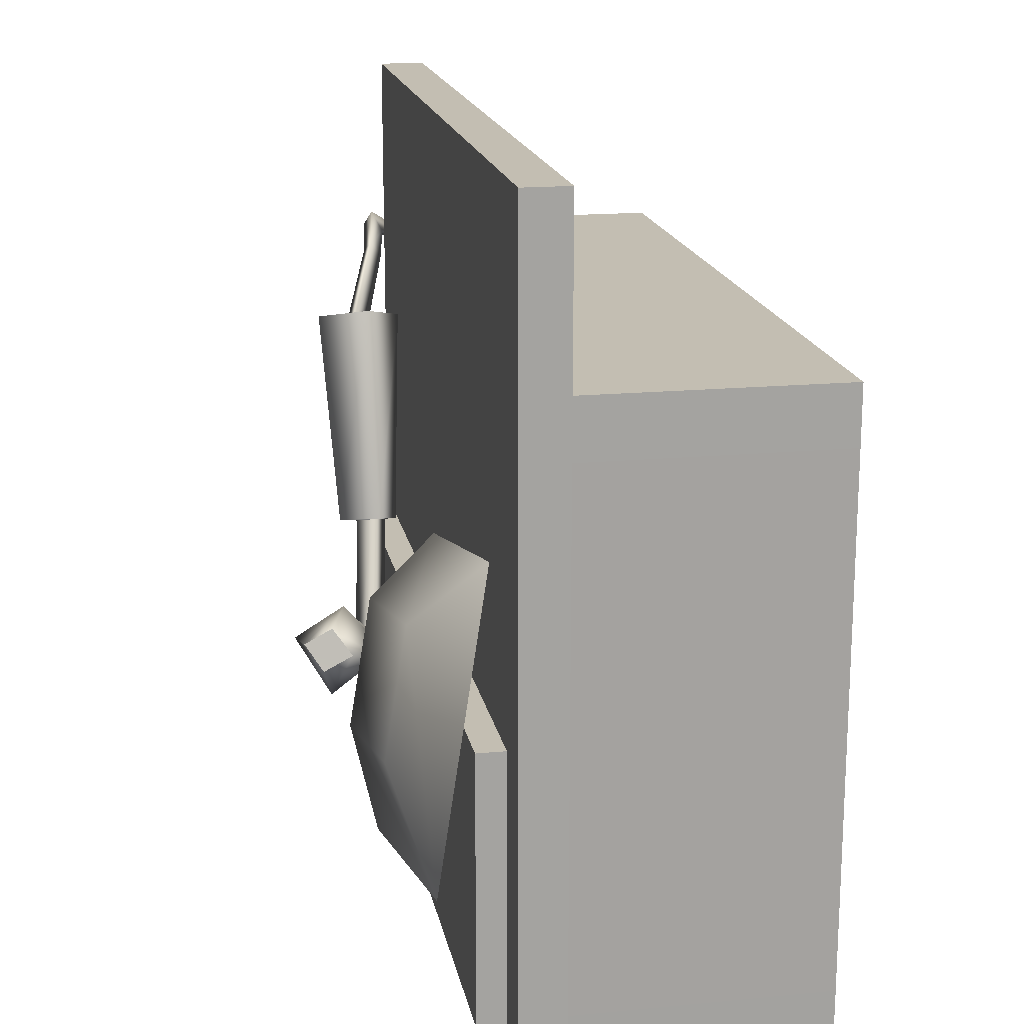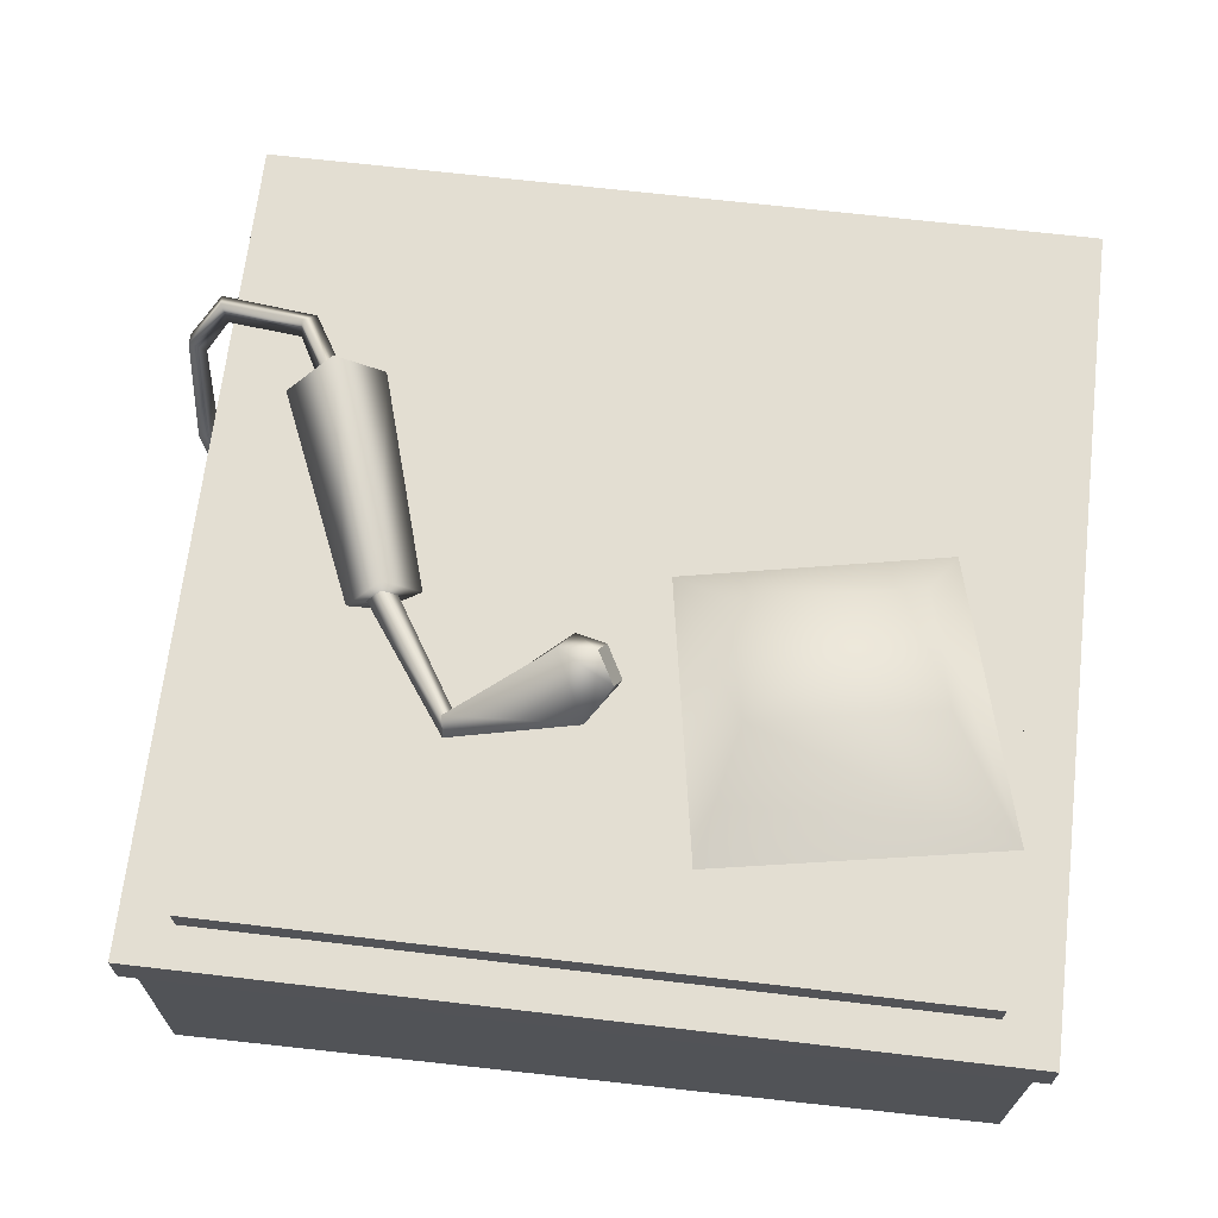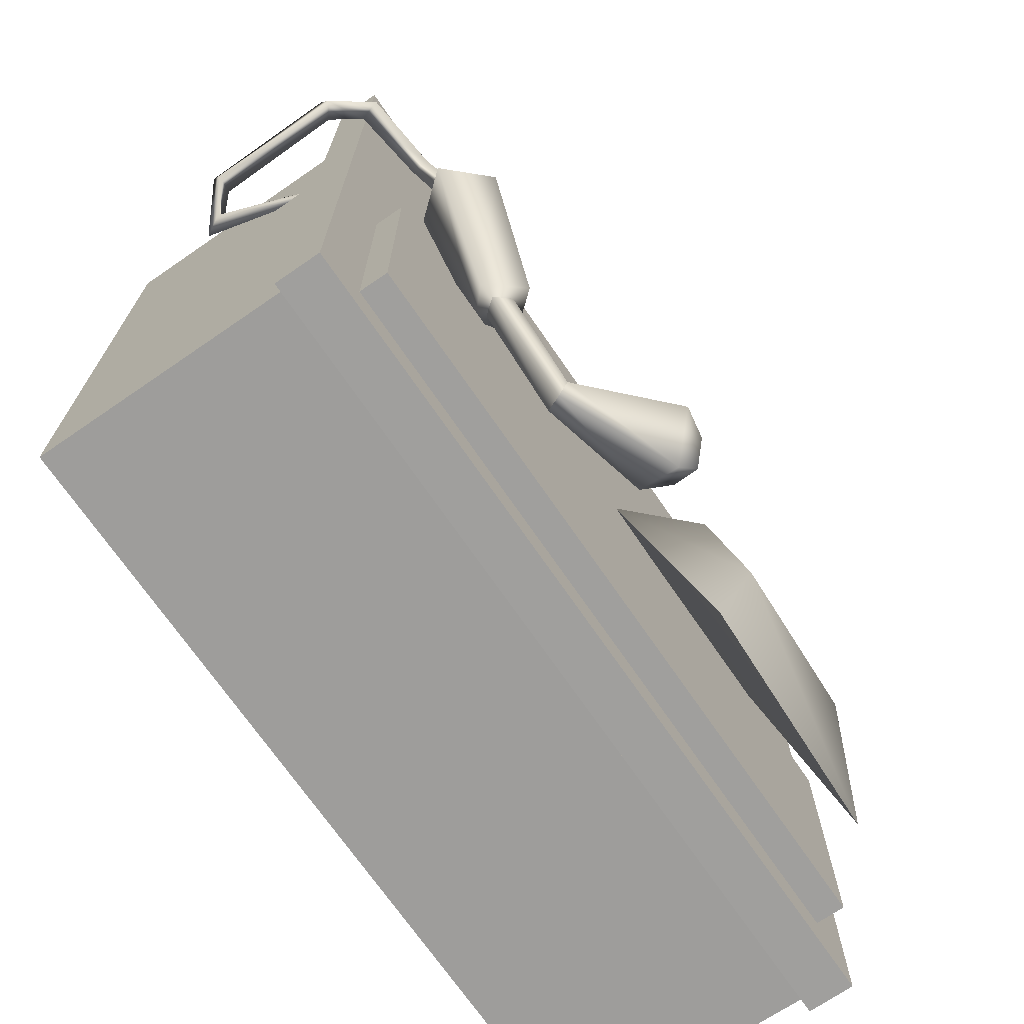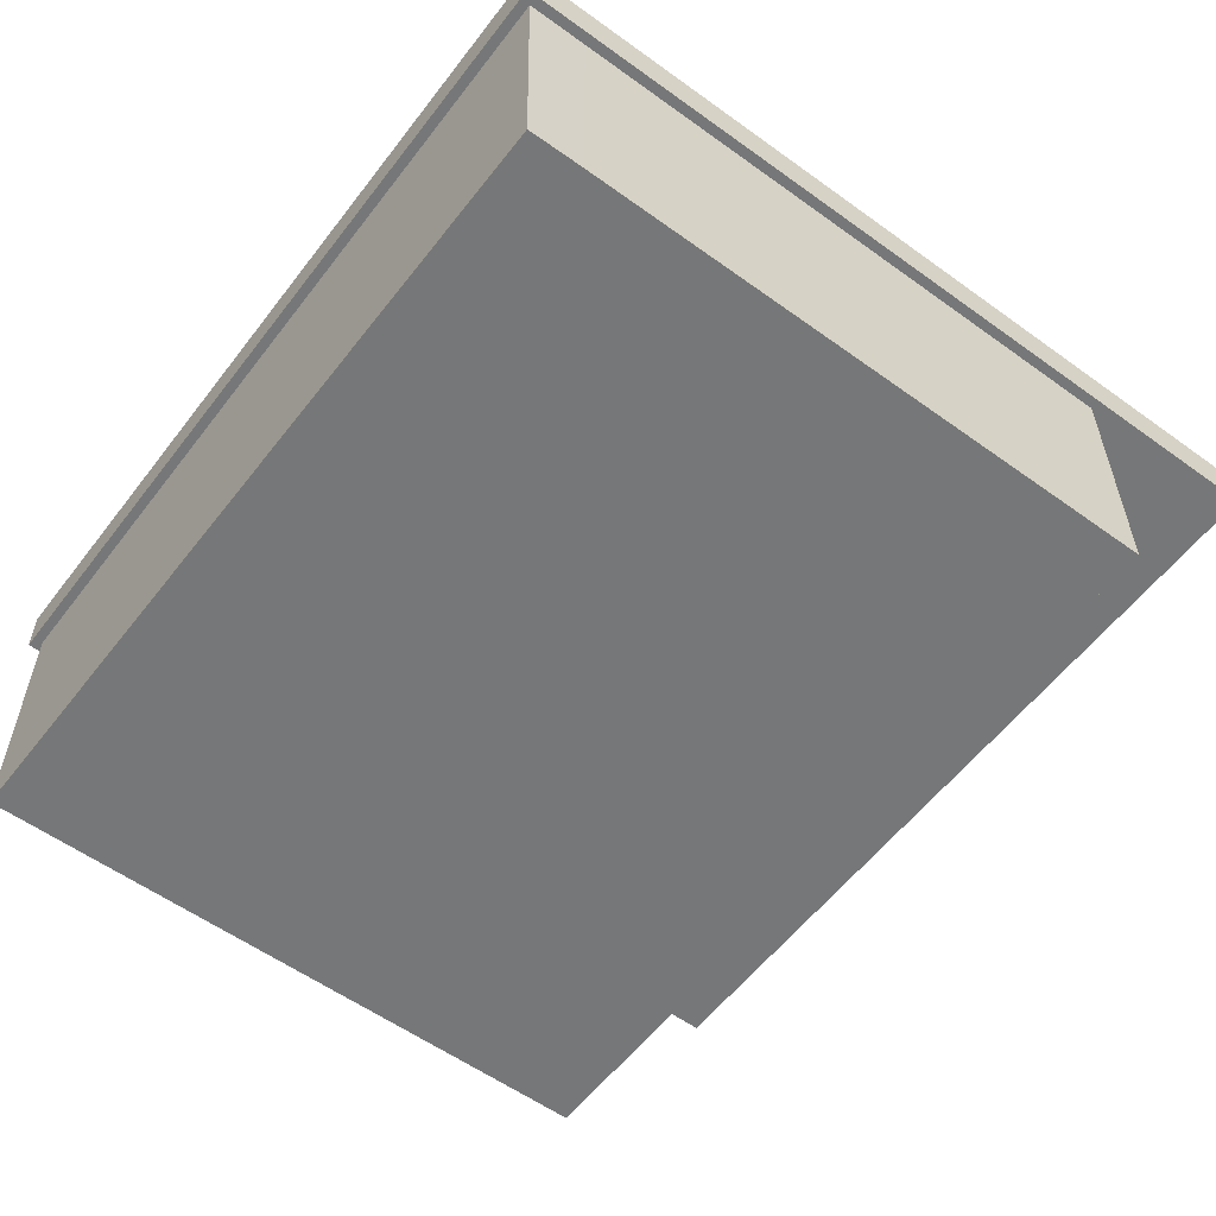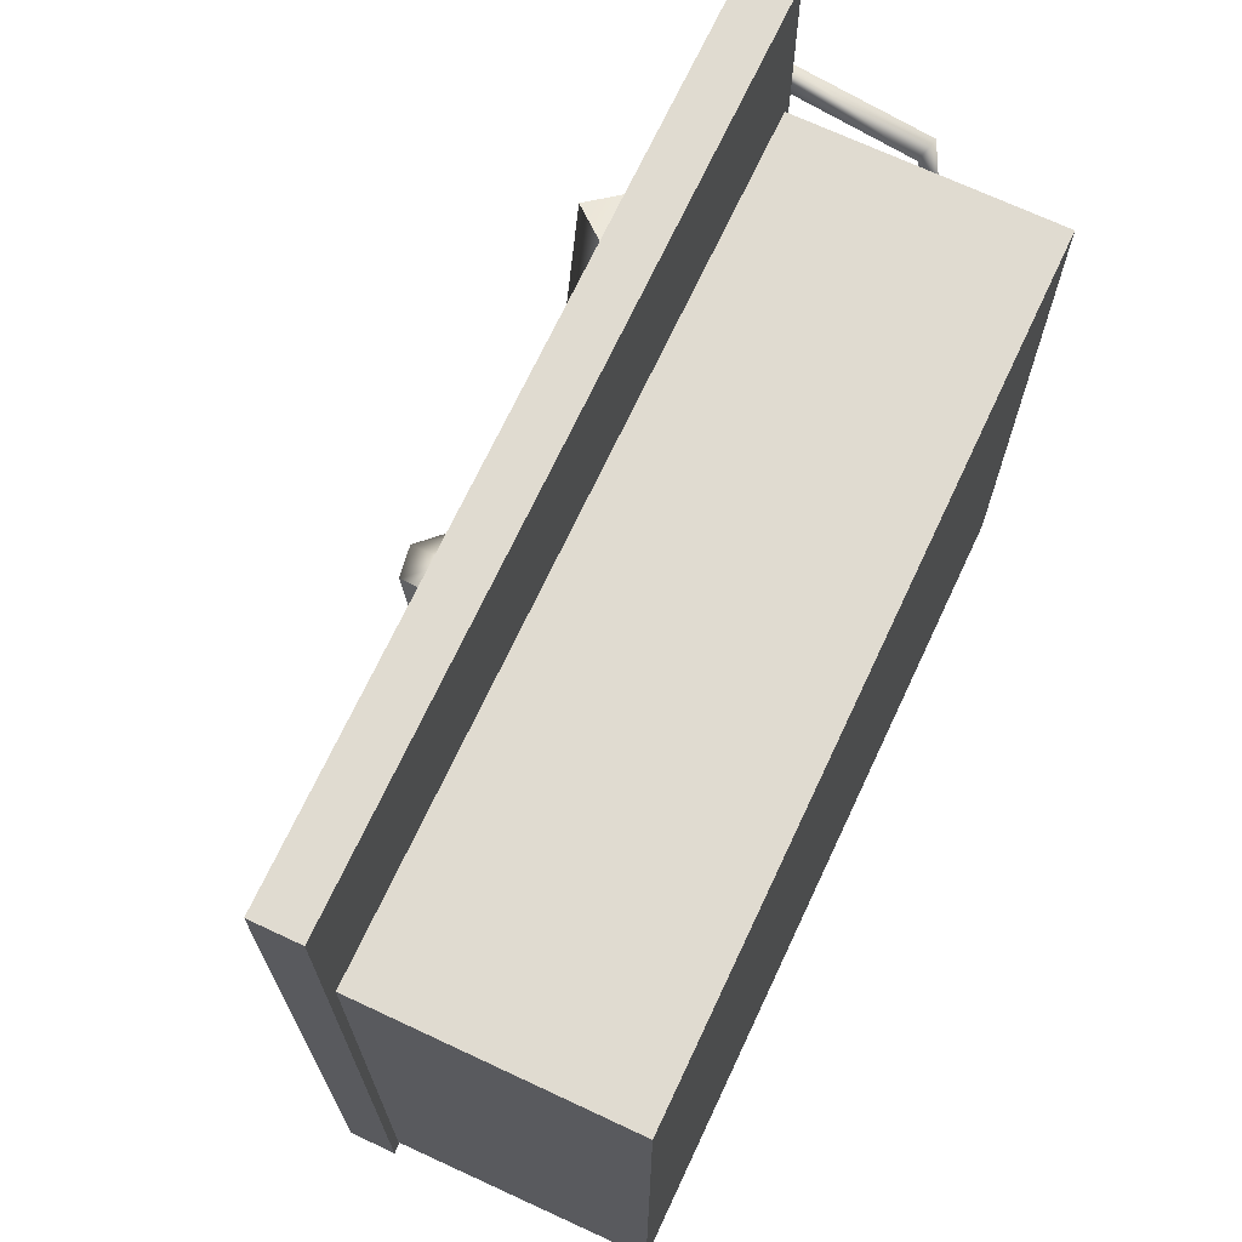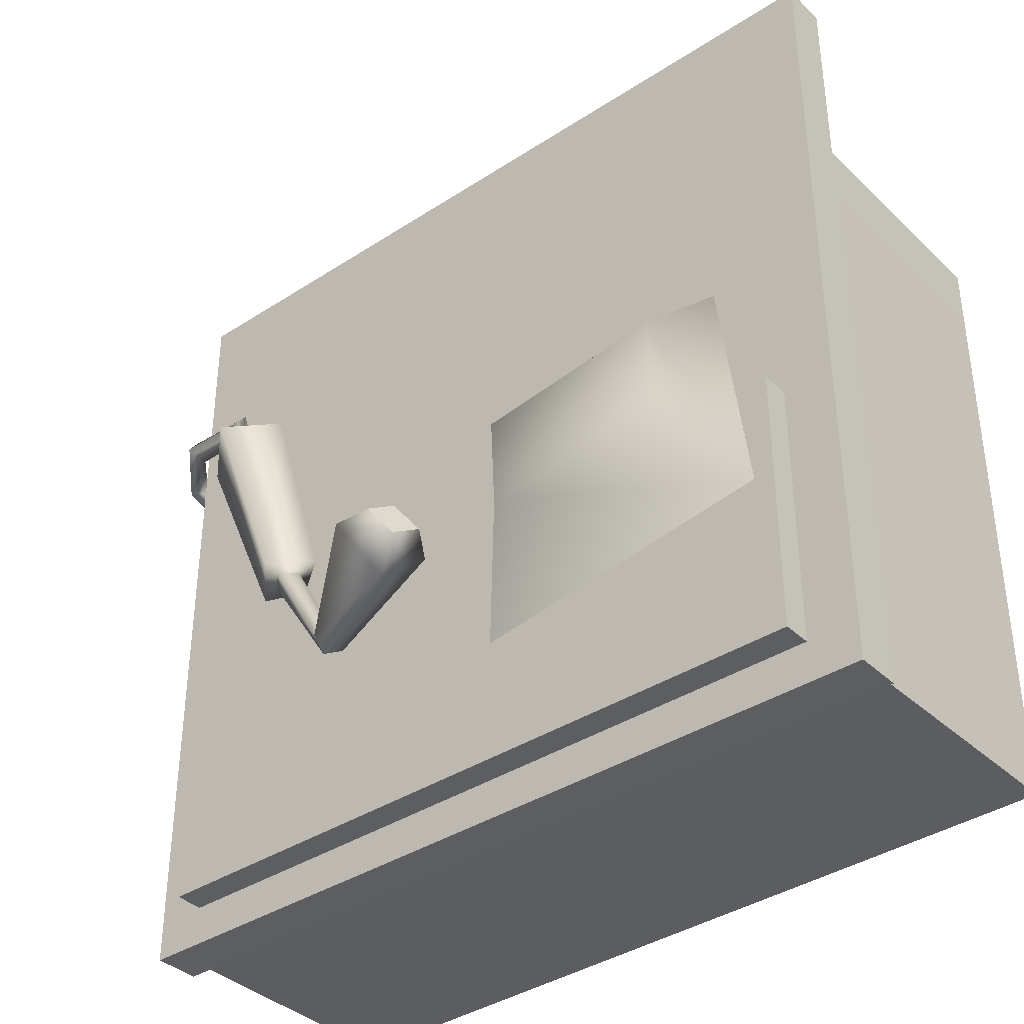
<metadata>
{"format":"obj","ext":"obj","renderer":"f3d","projection":"perspective","resolution":1024,"background":"white","views":[{"elev":17.5,"azim":-100.6,"up":"+Z"},{"elev":67.4,"azim":-173.3,"up":"+Y"},{"elev":-71.3,"azim":124.5,"up":"+Z"},{"elev":-57.0,"azim":-127.0,"up":"+Y"},{"elev":70.1,"azim":-64.9,"up":"+Z"},{"elev":-37.7,"azim":-140.2,"up":"+Z"}]}
</metadata>
<code>
g c012v001_l
v -1 0.73 -1
v 1 0.73 -1
v 1 0.73 1
v -1 0.73 1
v -1 0.6184 -1
v -1 0.73 -1
v -1 0.73 1
v -1 0.6184 1
v 1 0.6184 -1
v 1 0.73 -1
v -1 0.73 -1
v -1 0.6184 -1
v 1 0.73 -1
v 1 0.6184 -1
v 1 0.6184 1
v 1 0.73 1
v -1 0.6184 1
v 1 0.6184 1
v 1 0.6184 -1
v -1 0.6184 -1
v -1 0.73 1
v 1 0.73 1
v 1 0.6184 1
v -1 0.6184 1
v -0.9763 0.6184 -0.8358
v -0.9748 0 -0.8358
v -0.9736 0 -0.9618
v -0.9763 0.6184 -0.9771
v 0.9763 0.6184 -0.9771
v 0.9763 0 -0.9771
v 0.9763 0 -0.8358
v 0.9763 0.6184 -0.8358
v 0.9763 0 -0.9771
v -0.9736 0 -0.9618
v -0.9748 0 -0.8358
v 0.9763 0 -0.8358
v -0.9736 0 -0.9618
v 0.9763 0 -0.9771
v 0.9763 0.6184 -0.9771
v -0.9763 0.6184 -0.9771
v -0.9763 0.6184 0.5701
v -0.9763 0 0.5701
v -0.9763 0 0.4282
v -0.9763 0.6184 0.4282
v 0.9763 0.6184 0.4282
v 0.9763 0 0.4282
v 0.9763 0 0.5701
v 0.9763 0.6184 0.5701
v 0.9763 0 0.4282
v -0.9763 0 0.4282
v -0.9763 0 0.5701
v 0.9763 0 0.5701
v 0.9763 0.6184 0.5701
v 0.9763 0 0.5701
v -0.9763 0 0.5701
v -0.9763 0.6184 0.5701
v -0.8751 0.7266 -0.9022
v -0.8751 0.7997 -0.9022
v -0.8751 0.7997 -0.2398
v -0.8751 0.7266 -0.2398
v -0.8751 0.7997 -0.9022
v 0.8751 0.7997 -0.9022
v 0.8751 0.7997 -0.2398
v -0.8751 0.7997 -0.2398
v 0.8751 0.7997 -0.9022
v 0.8751 0.7266 -0.9022
v 0.8751 0.7266 -0.2398
v 0.8751 0.7997 -0.2398
v -0.8751 0.7266 -0.2398
v -0.8751 0.7997 -0.2398
v 0.8751 0.7997 -0.2398
v 0.8751 0.7266 -0.2398
v 0.8751 0.7266 -0.9022
v 0.8751 0.7997 -0.9022
v -0.8751 0.7997 -0.9022
v -0.8751 0.7266 -0.9022
v 0.7294 0.7328 0.3632
v 0.4527 0.8276 -0.1247
v 0.6111 0.8281 0.402
v 0.5412 0.7725 -0.1526
v 0.826 0.8473 0.3189
v 0.6124 0.8376 -0.1803
v 0.6111 0.8281 0.402
v 0.4527 0.8276 -0.1247
v 0.5331 0.9231 -0.1481
v 0.7167 0.9483 0.3685
v 0.6124 0.8376 -0.1803
v 0.826 0.8473 0.3189
v 0.7167 0.9483 0.3685
v 0.826 0.8473 0.3189
v 0.6111 0.8281 0.402
v 0.7294 0.7328 0.3632
v 0.6124 0.8376 -0.1803
v 0.5331 0.9231 -0.1481
v 0.4527 0.8276 -0.1247
v 0.5412 0.7725 -0.1526
v 0.5366 0.8011 -0.1529
v 0.3401 0.8635 -0.4093
v 0.5035 0.8354 -0.1408
v 0.3352 0.8364 -0.451
v 0.5694 0.8415 -0.1649
v 0.3563 0.8784 -0.4725
v 0.5035 0.8354 -0.1408
v 0.3401 0.8635 -0.4093
v 0.3621 0.9072 -0.4325
v 0.535 0.8773 -0.1522
v 0.5694 0.8415 -0.1649
v 0.3563 0.8784 -0.4725
v 0.3352 0.8364 -0.451
v 0.1011 0.9669 -0.2368
v 0.3401 0.8635 -0.4093
v 0.03189 0.8888 -0.3546
v 0.3563 0.8784 -0.4725
v 0.02818 1.005 -0.2683
v 0.05651 1.007 -0.4547
v -0.01159 0.9591 -0.3291
v 0.002742 1.031 -0.3724
v 0.3621 0.9072 -0.4325
v 0.05651 1.007 -0.4547
v 0.3563 0.8784 -0.4725
v 0.1277 1.089 -0.3229
v 0.3401 0.8635 -0.4093
v 0.002742 1.031 -0.3724
v 0.1011 0.9669 -0.2368
v 0.04259 1.074 -0.3109
v 0.02818 1.005 -0.2683
v -0.01159 0.9591 -0.3291
v 0.04259 1.074 -0.3109
v 0.02818 1.005 -0.2683
v 0.002742 1.031 -0.3724
v 0.7976 0.7916 0.5471
v 0.7014 0.8499 0.3747
v 0.7369 0.8655 0.3618
v 0.827 0.808 0.5247
v 1.032 0.7611 0.589
v 0.8303 0.7631 0.504
v 0.7515 0.8079 0.3517
v 1.011 0.7337 0.5366
v 1.026 0.7834 0.5555
v 1.108 0.6726 0.5263
v 1.103 0.6924 0.4911
v 1.064 0.6652 0.4926
v 1.111 0.3377 0.456
v 1.113 0.3633 0.4114
v 1.065 0.3557 0.4257
v 1.014 0.269 0.3089
v 1.009 0.3058 0.3474
v 1.043 0.3187 0.3183
v 0.9596 0.5368 0.2431
v 0.9661 0.5454 0.2999
v 0.9638 0.5723 0.254
v 0.8303 0.7631 0.504
v 0.7515 0.8079 0.3517
v 0.7014 0.8499 0.3747
v 0.7976 0.7916 0.5471
v 1.011 0.7337 0.5366
v 1.032 0.7611 0.589
v 1.108 0.6726 0.5263
v 1.064 0.6652 0.4926
v 1.065 0.3557 0.4257
v 1.111 0.3377 0.456
v 1.014 0.269 0.3089
v 1.009 0.3058 0.3474
v 0.9661 0.5454 0.2999
v 0.9596 0.5368 0.2431
v -0.6409 0.9119 -0.02366
v -0.7029 0.9728 -0.3214
v -0.2707 0.999 -0.406
v -0.2087 0.9381 -0.1082
v -0.8802 0.8862 -0.5794
v -0.08444 0.7639 0.0029
v -0.2011 0.928 -0.7144
v -0.7145 0.7388 0.1367
v -0.9763 0.6184 0.4282
v -0.9763 0 0.4282
v -0.9748 0 -0.8358
v -0.9763 0.6184 -0.8358
v 0.9763 0.6184 -0.8358
v 0.9763 0 -0.8358
v 0.9763 0 0.4282
v 0.9763 0.6184 0.4282
v 0.9763 0 -0.8358
v -0.9748 0 -0.8358
v -0.9763 0 0.4282
v 0.9763 0 0.4282
v -0.8802 0.8862 -0.5794
v -0.2011 0.928 -0.7144
v -0.2707 0.999 -0.406
v -0.08444 0.7639 0.0029
v -0.7029 0.9728 -0.3214
v -0.2087 0.9381 -0.1082
v -0.6409 0.9119 -0.02366
v -0.7145 0.7388 0.1367
g c012v001_l_0
f 3 2 1
f 4 3 1
f 7 6 5
f 8 7 5
f 11 10 9
f 12 11 9
f 15 14 13
f 16 15 13
f 19 18 17
f 20 19 17
f 23 22 21
f 24 23 21
f 27 26 25
f 28 27 25
f 31 30 29
f 32 31 29
f 35 34 33
f 36 35 33
f 39 38 37
f 40 39 37
f 43 42 41
f 44 43 41
f 47 46 45
f 48 47 45
f 51 50 49
f 52 51 49
f 55 54 53
f 56 55 53
f 59 58 57
f 60 59 57
f 63 62 61
f 64 63 61
f 67 66 65
f 68 67 65
f 71 70 69
f 72 71 69
f 75 74 73
f 76 75 73
f 79 78 77
f 78 80 77
f 77 80 81
f 80 82 81
f 85 84 83
f 86 85 83
f 87 85 86
f 88 87 86
f 91 90 89
f 90 91 92
f 95 94 93
f 96 95 93
f 99 98 97
f 98 100 97
f 97 100 101
f 100 102 101
f 105 104 103
f 106 105 103
f 106 107 105
f 107 108 105
f 111 110 109
f 110 112 109
f 113 109 112
f 110 114 112
f 115 113 112
f 114 116 112
f 112 116 115
f 116 117 115
f 120 119 118
f 119 121 118
f 122 118 121
f 119 123 121
f 124 122 121
f 123 125 121
f 121 125 124
f 125 126 124
f 129 128 127
f 128 130 127
f 133 132 131
f 134 133 131
f 134 131 135
f 134 136 133
f 136 137 133
f 138 136 134
f 139 134 135
f 139 138 134
f 135 140 139
f 139 141 138
f 140 141 139
f 141 142 138
f 140 143 141
f 141 144 142
f 143 144 141
f 144 145 142
f 144 143 146
f 147 145 144
f 148 144 146
f 148 147 144
f 148 146 149
f 150 147 148
f 151 148 149
f 151 150 148
f 154 153 152
f 155 154 152
f 155 152 156
f 157 155 156
f 157 156 158
f 156 159 158
f 158 159 160
f 161 158 160
f 162 161 160
f 163 162 160
f 162 163 164
f 165 162 164
f 168 167 166
f 169 168 166
f 172 171 170
f 170 171 173
f 176 175 174
f 177 176 174
f 180 179 178
f 181 180 178
f 184 183 182
f 185 184 182
f 188 187 186
f 187 188 189
f 190 188 186
f 188 191 189
f 190 186 192
f 189 191 192
f 186 193 192
f 193 189 192

</code>
